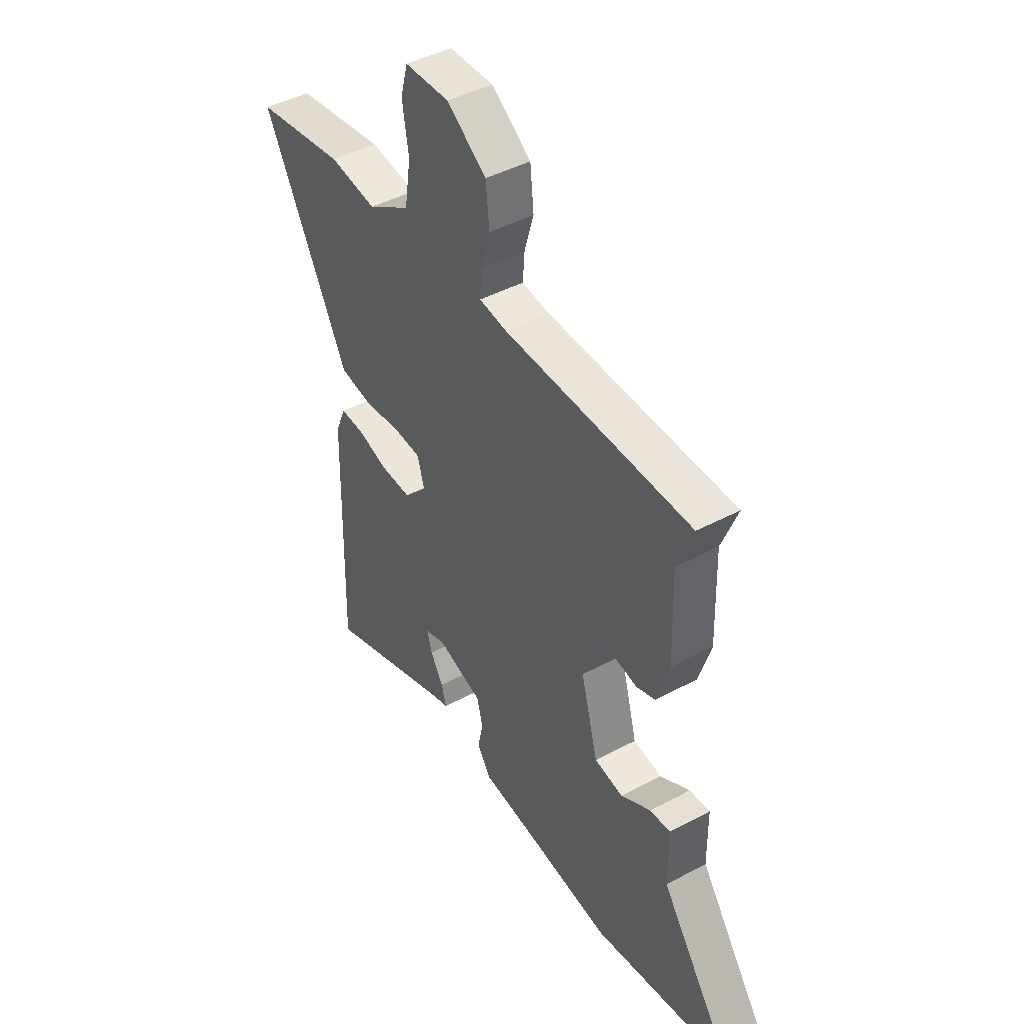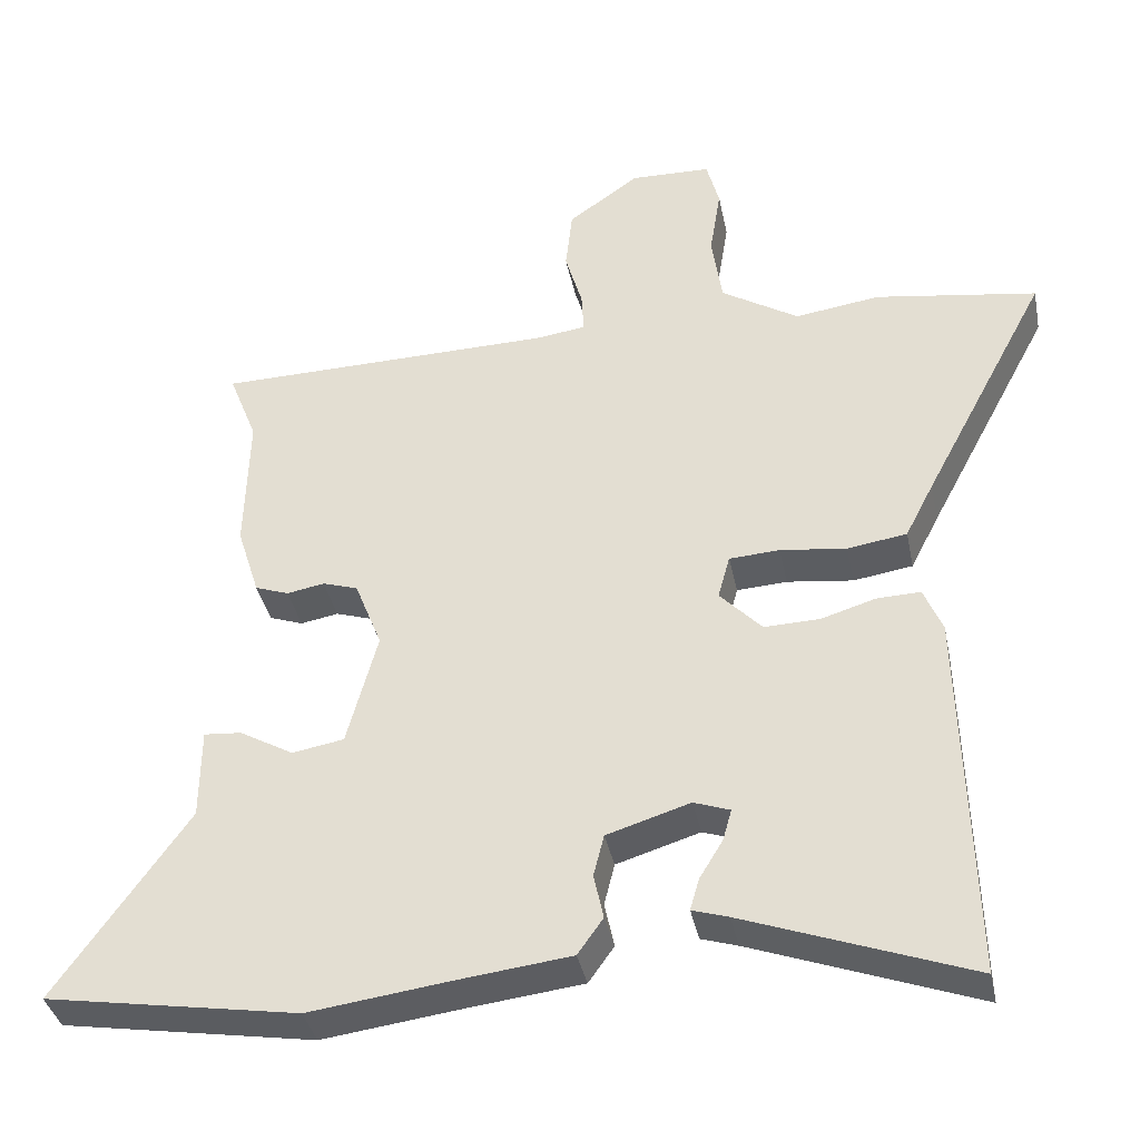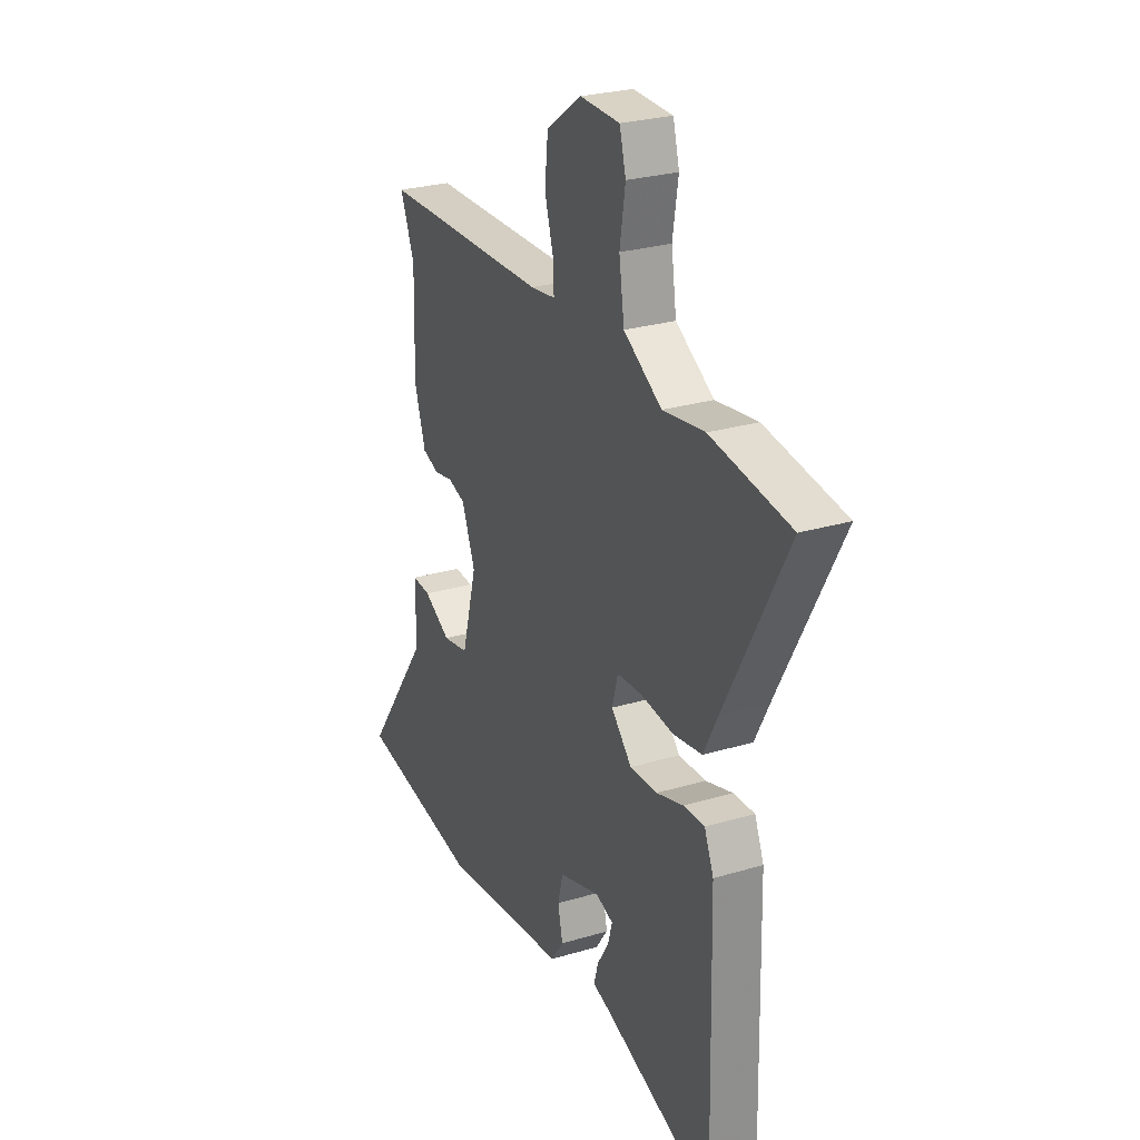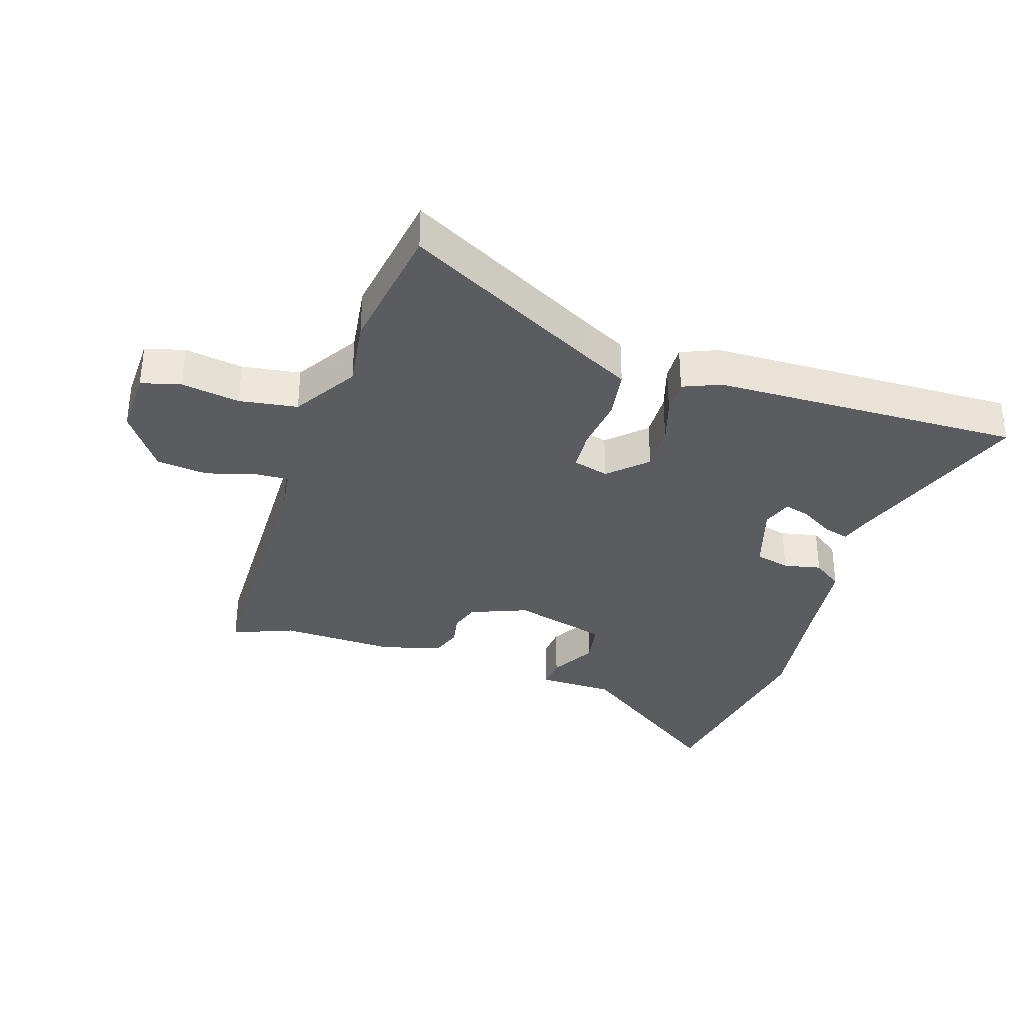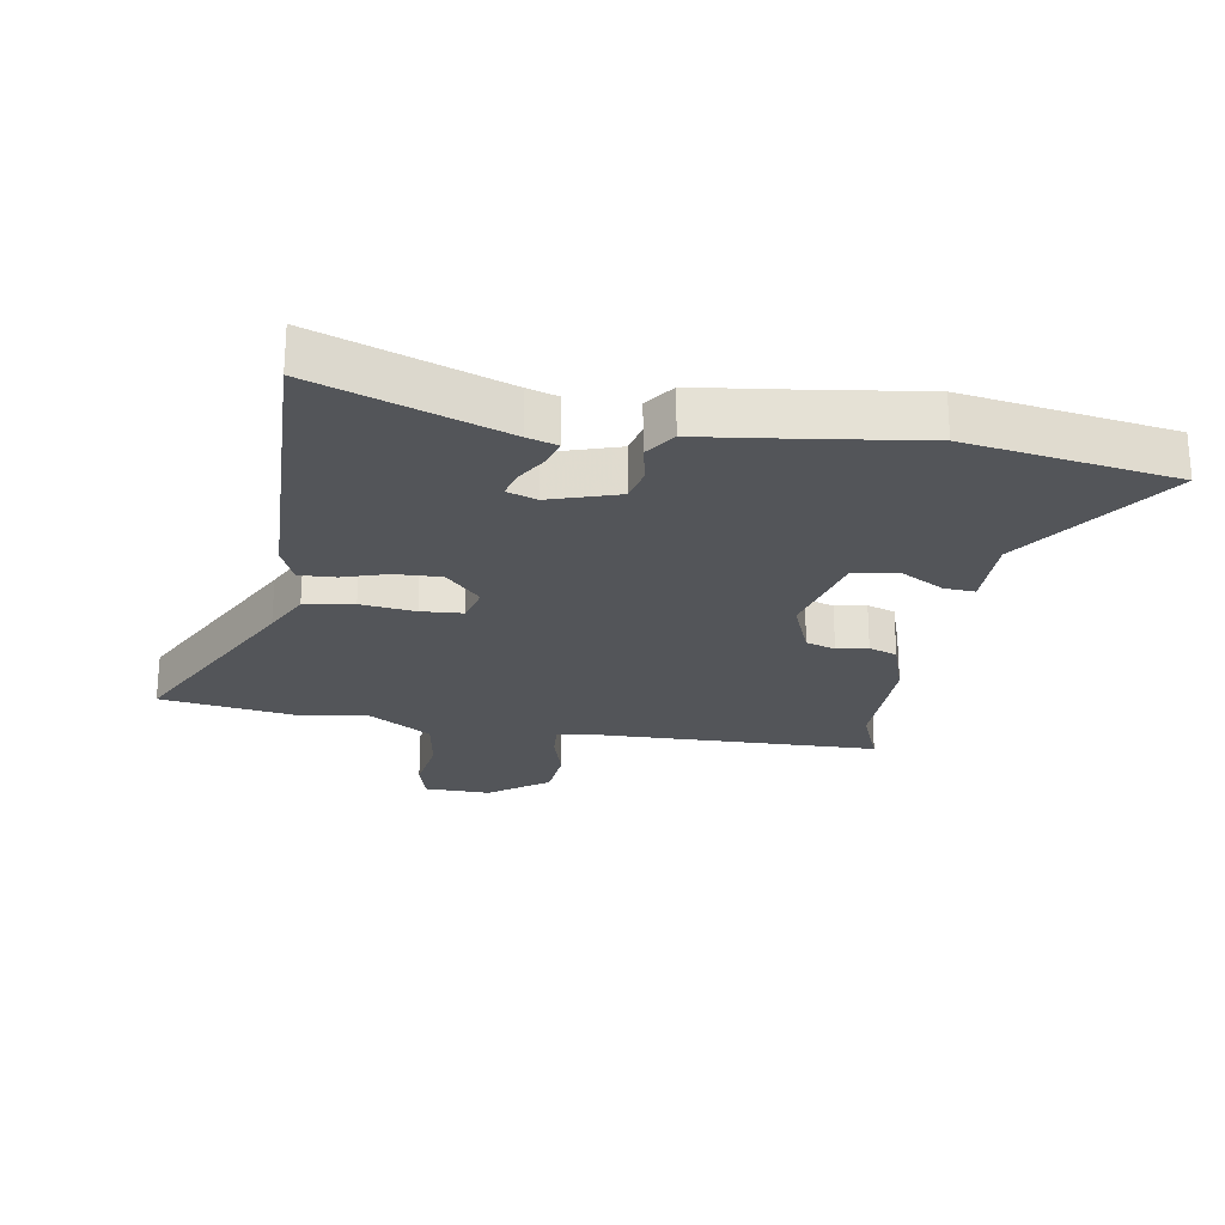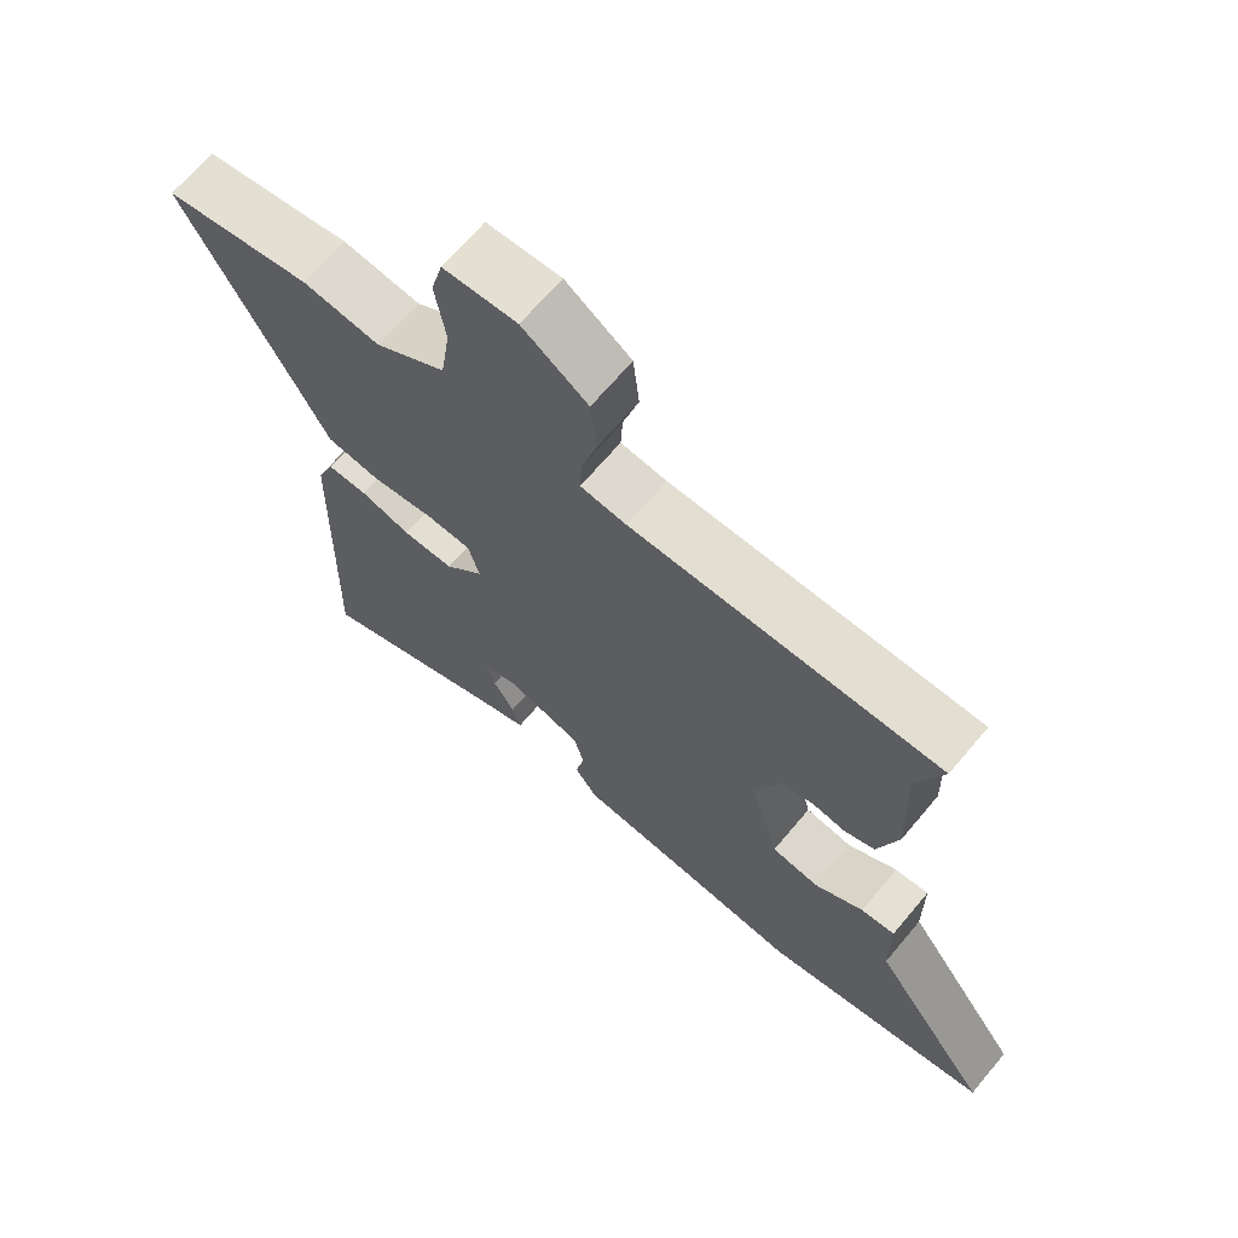
<metadata>
{"format":"obj","ext":"obj","renderer":"f3d","projection":"perspective","resolution":1024,"background":"white","views":[{"elev":44.1,"azim":-122.1,"up":"+Z"},{"elev":-37.5,"azim":11.4,"up":"+Z"},{"elev":26.7,"azim":65.0,"up":"+Z"},{"elev":-34.4,"azim":72.2,"up":"+Y"},{"elev":-24.4,"azim":171.1,"up":"+Y"},{"elev":67.3,"azim":-140.0,"up":"+Z"}]}
</metadata>
<code>
v 0.488 0.07 -0.564
v 0.188 0.07 -0.454
v 0.14 0.07 -0.439
v 0.152 0.07 -0.397
v 0.183 0.07 -0.346
v 0.195 0.07 -0.304
v 0.147 0.07 -0.287
v 0.036 0.07 -0.321
v 0.022 0.07 -0.377
v 0.035 0.07 -0.437
v 0.001 0.07 -0.485
v -0.152 0.07 -0.503
v -0.337 0.07 -0.527
v -0.673 0.07 -0.471
v -0.497 0.07 -0.222
v -0.496 0.07 -0.1
v -0.446 0.07 -0.104
v -0.374 0.07 -0.145
v -0.305 0.07 -0.133
v -0.264 0.07 0.019
v -0.3 0.07 0.111
v -0.347 0.07 0.126
v -0.397 0.07 0.117
v -0.442 0.07 0.133
v -0.472 0.07 0.228
v -0.467 0.07 0.416
v -0.505 0.07 0.513
v -0.054 0.07 0.521
v 0.013 0.07 0.53
v 0.01 0.07 0.585
v -0.013 0.07 0.664
v -0.004 0.07 0.747
v 0.091 0.07 0.814
v 0.198 0.07 0.811
v 0.215 0.07 0.747
v 0.2 0.07 0.653
v 0.214 0.07 0.559
v 0.317 0.07 0.495
v 0.43 0.07 0.511
v 0.645 0.07 0.478
v 0.478 0.07 0.163
v 0.44 0.07 0.089
v 0.361 0.07 0.077
v 0.273 0.07 0.088
v 0.206 0.07 0.084
v 0.19 0.07 0.026
v 0.246 0.07 -0.033
v 0.32 0.07 -0.031
v 0.393 0.07 -0.009
v 0.451 0.07 -0.007
v 0.476 0.07 -0.067
v 0.488 0 -0.564
v 0.188 0 -0.454
v 0.14 0 -0.439
v 0.152 0 -0.397
v 0.183 0 -0.346
v 0.195 0 -0.304
v 0.147 0 -0.287
v 0.036 0 -0.321
v 0.022 0 -0.377
v 0.035 0 -0.437
v 0.001 0 -0.485
v -0.152 0 -0.503
v -0.337 0 -0.527
v -0.673 0 -0.471
v -0.497 0 -0.222
v -0.496 0 -0.1
v -0.446 0 -0.104
v -0.374 0 -0.145
v -0.305 0 -0.133
v -0.264 0 0.019
v -0.3 0 0.111
v -0.347 0 0.126
v -0.397 0 0.117
v -0.442 0 0.133
v -0.472 0 0.228
v -0.467 0 0.416
v -0.505 0 0.513
v -0.054 0 0.521
v 0.013 0 0.53
v 0.01 0 0.585
v -0.013 0 0.664
v -0.004 0 0.747
v 0.091 0 0.814
v 0.198 0 0.811
v 0.215 0 0.747
v 0.2 0 0.653
v 0.214 0 0.559
v 0.317 0 0.495
v 0.43 0 0.511
v 0.645 0 0.478
v 0.478 0 0.163
v 0.44 0 0.089
v 0.361 0 0.077
v 0.273 0 0.088
v 0.206 0 0.084
v 0.19 0 0.026
v 0.246 0 -0.033
v 0.32 0 -0.031
v 0.393 0 -0.009
v 0.451 0 -0.007
v 0.476 0 -0.067
f 48 49 50 51
f 47 48 51 1
f 46 47 1
f 41 42 43 44
f 41 44 45
f 38 39 40 41
f 37 38 41 45
f 36 37 45 46
f 34 35 36
f 33 34 36 46
f 30 31 32 33
f 29 30 33 46
f 26 27 28
f 26 28 29 46
f 22 23 24 25
f 21 22 25 26
f 15 16 17 18
f 15 18 19
f 12 13 14 15
f 12 15 19
f 9 10 11 12
f 8 9 12 19
f 7 8 19 20
f 2 3 4 5
f 2 5 6
f 1 2 6
f 46 1 6
f 21 26 46 6
f 6 7 20 21
f 102 101 100 99
f 52 102 99 98
f 52 98 97
f 95 94 93 92
f 96 95 92
f 92 91 90 89
f 96 92 89 88
f 97 96 88 87
f 87 86 85
f 97 87 85 84
f 84 83 82 81
f 97 84 81 80
f 79 78 77
f 97 80 79 77
f 76 75 74 73
f 77 76 73 72
f 69 68 67 66
f 70 69 66
f 66 65 64 63
f 70 66 63
f 63 62 61 60
f 70 63 60 59
f 71 70 59 58
f 56 55 54 53
f 57 56 53
f 57 53 52
f 57 52 97
f 57 97 77 72
f 72 71 58 57
f 1 52 53 2
f 2 53 54 3
f 3 54 55 4
f 4 55 56 5
f 5 56 57 6
f 6 57 58 7
f 7 58 59 8
f 8 59 60 9
f 9 60 61 10
f 10 61 62 11
f 11 62 63 12
f 12 63 64 13
f 13 64 65 14
f 14 65 66 15
f 15 66 67 16
f 16 67 68 17
f 17 68 69 18
f 18 69 70 19
f 19 70 71 20
f 20 71 72 21
f 21 72 73 22
f 22 73 74 23
f 23 74 75 24
f 24 75 76 25
f 25 76 77 26
f 26 77 78 27
f 27 78 79 28
f 28 79 80 29
f 29 80 81 30
f 30 81 82 31
f 31 82 83 32
f 32 83 84 33
f 33 84 85 34
f 34 85 86 35
f 35 86 87 36
f 36 87 88 37
f 37 88 89 38
f 38 89 90 39
f 39 90 91 40
f 40 91 92 41
f 41 92 93 42
f 42 93 94 43
f 43 94 95 44
f 44 95 96 45
f 45 96 97 46
f 46 97 98 47
f 47 98 99 48
f 48 99 100 49
f 49 100 101 50
f 50 101 102 51
f 51 102 52 1

</code>
